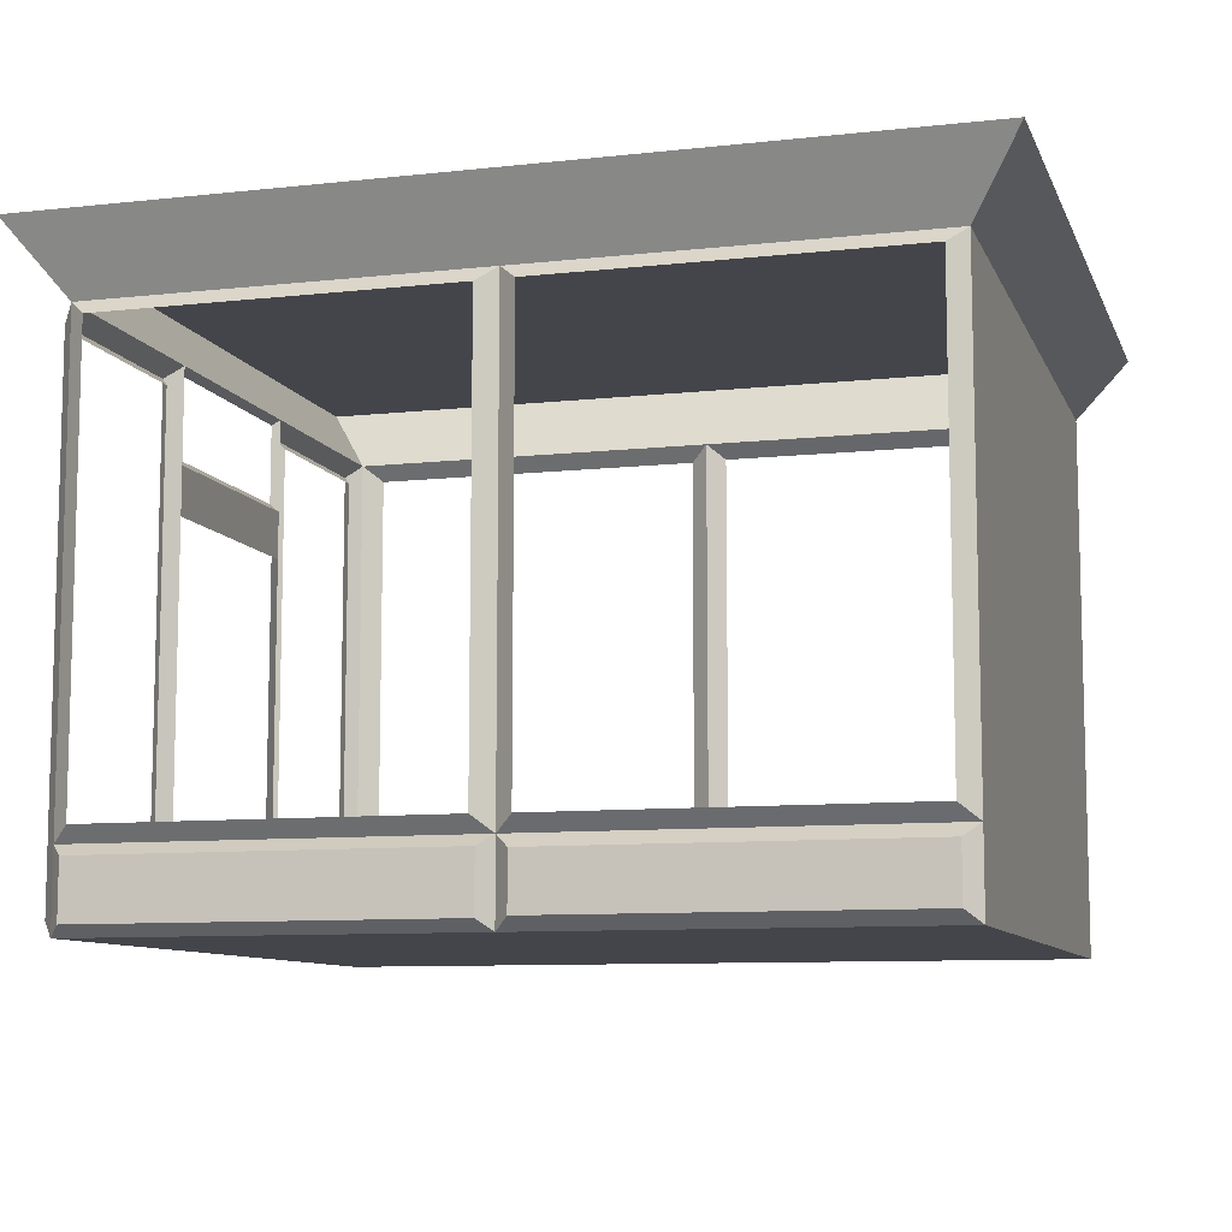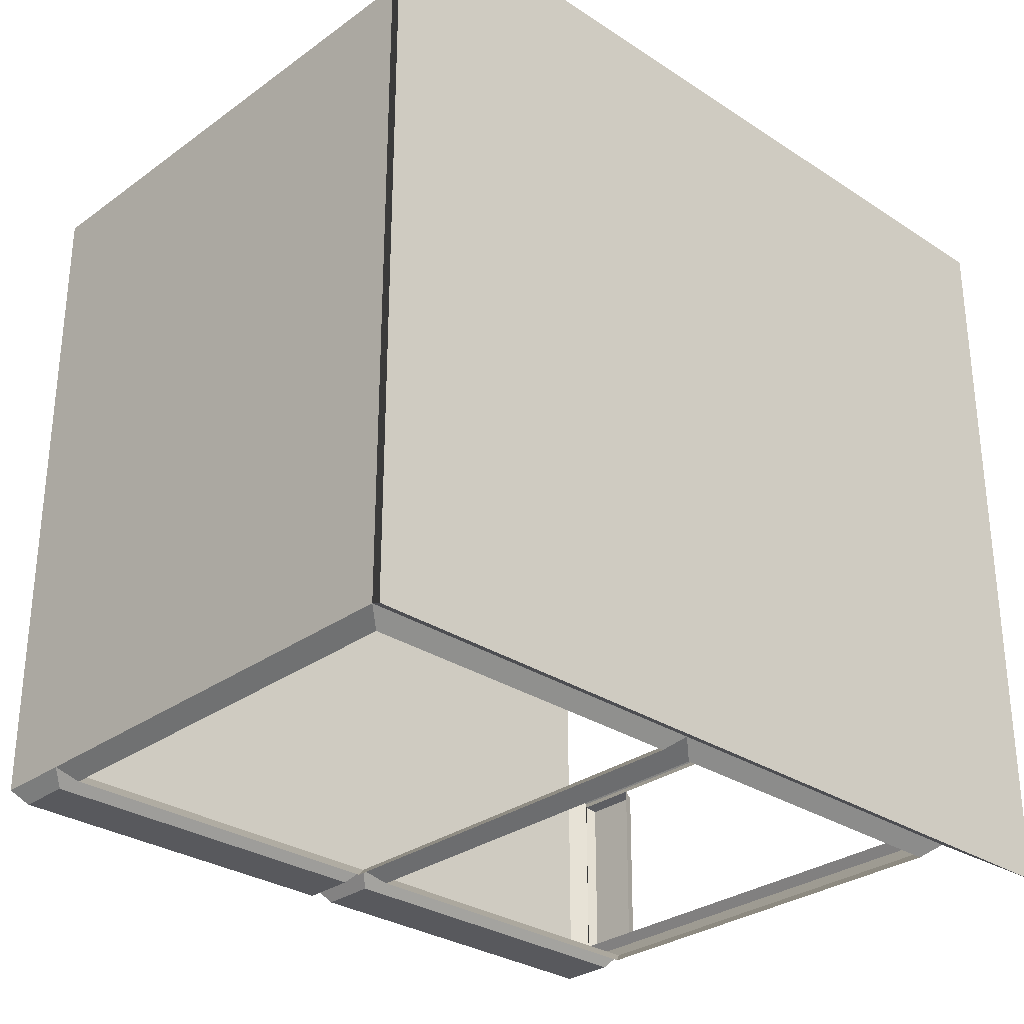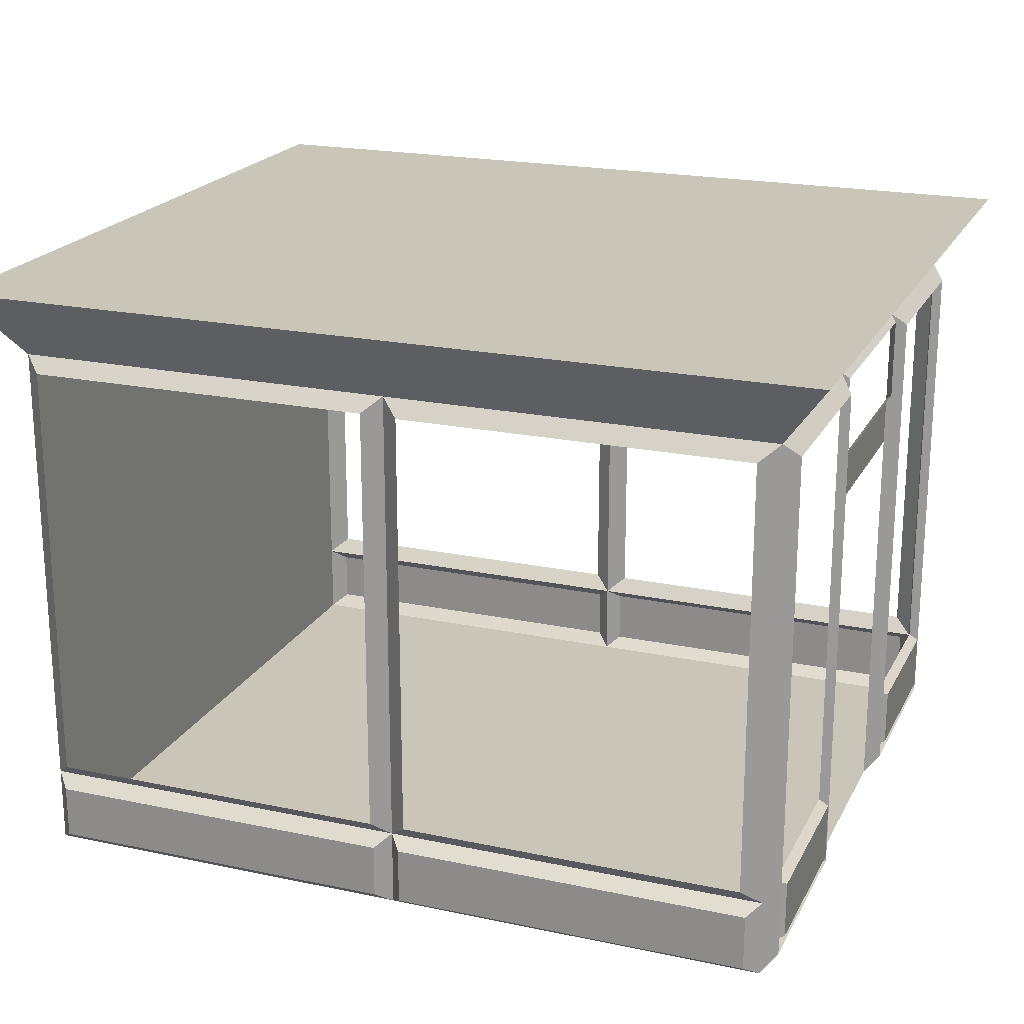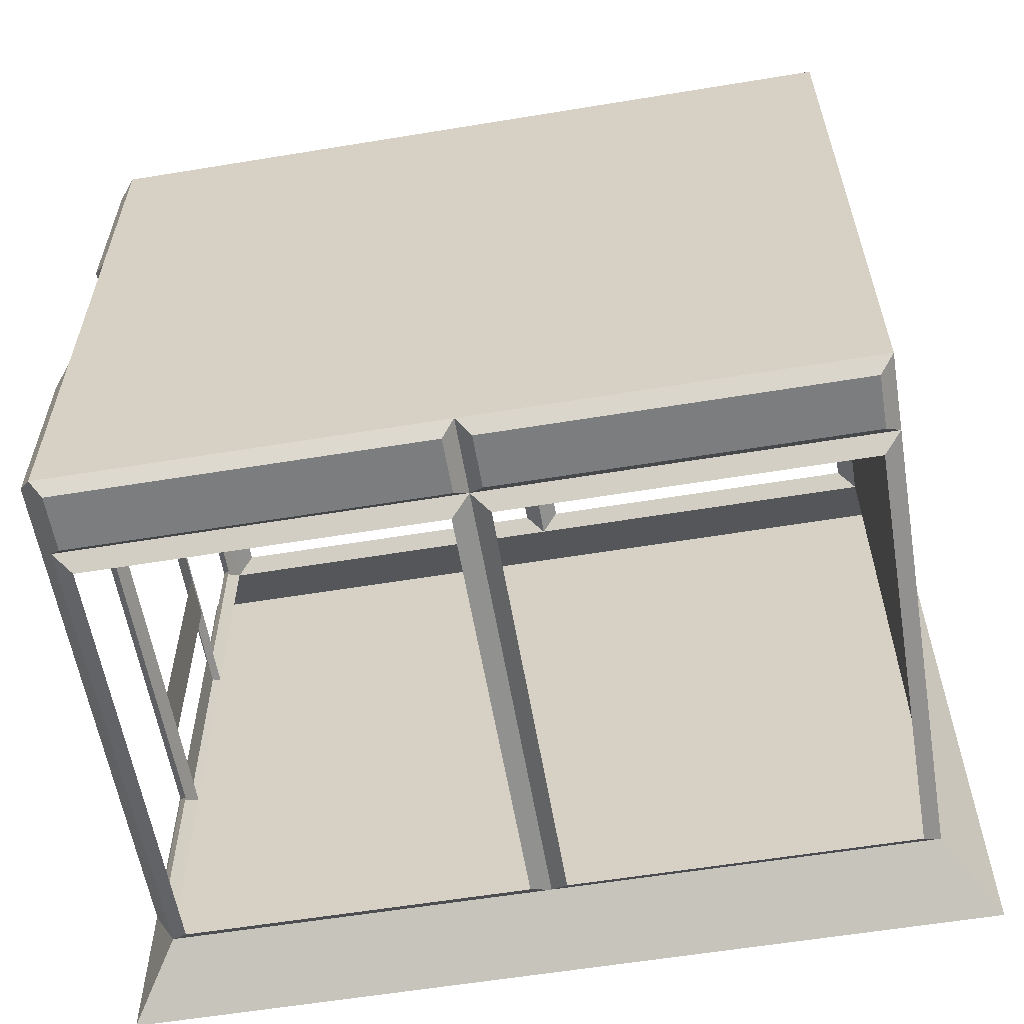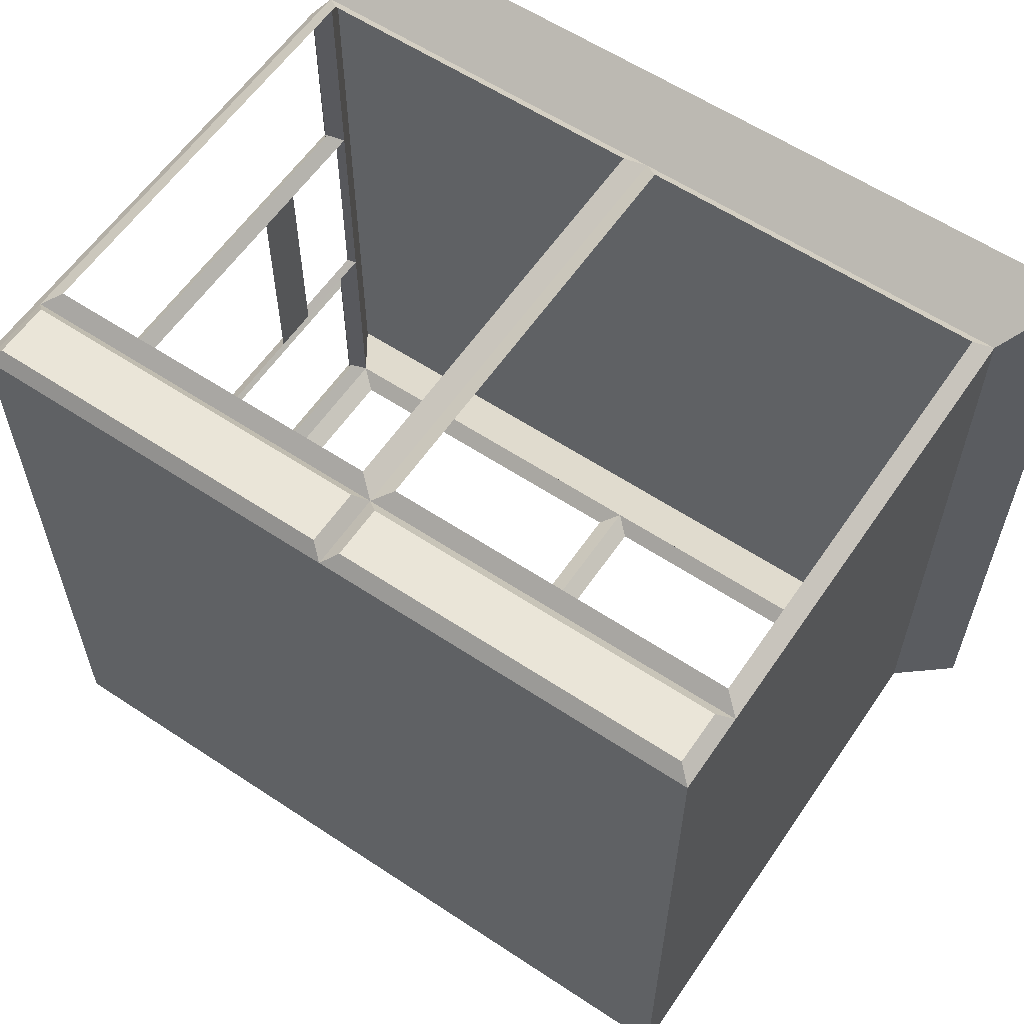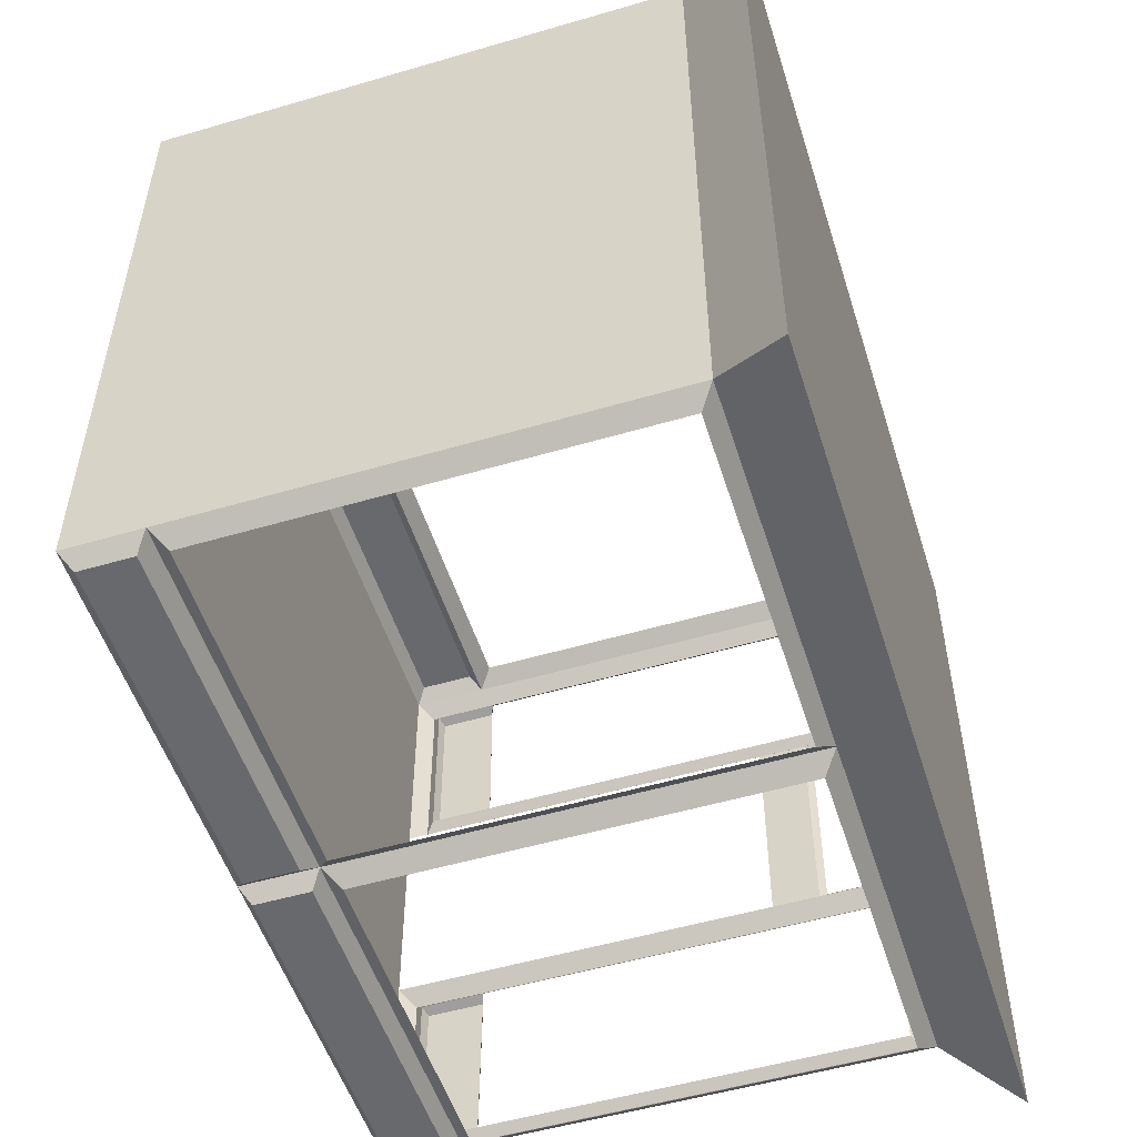
<metadata>
{"format":"obj","ext":"obj","renderer":"f3d","projection":"perspective","resolution":1024,"background":"white","views":[{"elev":-9.3,"azim":16.2,"up":"+Y"},{"elev":-30.0,"azim":136.4,"up":"+Z"},{"elev":20.7,"azim":-159.1,"up":"+Y"},{"elev":-59.0,"azim":9.6,"up":"+Z"},{"elev":59.6,"azim":34.2,"up":"+Z"},{"elev":-52.7,"azim":107.5,"up":"+Z"}]}
</metadata>
<code>
g default
v 22.72 13.91 -20.03
v 21.88 -17.25 -20.88
v 22.72 13.91 20.03
v 21.87 -17.24 20.84
v -23.68 -16.3 -18.29
v -23.68 -16.3 18.29
v 22.72 8.328 -20.03
v 22.72 8.328 20.03
v 22.72 -17.95 -6.677
v 22.72 -17.95 6.677
v 22.72 5.478 -20.03
v 22.72 5.478 20.03
v 1.1e-05 17.95 -7.537
v 1.1e-05 17.95 7.537
v 22.72 -8.837 -20.03
v 22.72 -8.837 20.03
v -23.68 -16.3 8.423
v -23.68 -16.3 -8.423
v -23.05 -12.61 8.19
v -23.05 -12.61 -8.19
v 22.72 13.91 6.677
v 22.72 13.91 -6.677
v 1.1e-05 17.95 -22.61
v 1.1e-05 17.95 22.61
v -22.72 8.328 20.03
v -22.72 13.91 20.03
v -22.72 13.91 6.677
v -21.98 -17.33 -20.88
v -22.72 8.328 -20.03
v -22.72 13.91 -20.03
v -22.72 5.478 20.03
v -22.72 5.478 -20.03
v -22.72 13.91 -6.677
v -21.98 -17.33 20.84
v -22.72 8.328 6.677
v -22.72 8.328 -6.677
v -22.72 -8.837 20.03
v -22.72 -8.837 -20.03
v -23.55 8.328 19.07
v -23.55 13 19.07
v -23.55 13 7.637
v -23.55 -17.04 -7.637
v -23.55 -17.04 -19.07
v -23.55 8.328 -19.07
v -23.55 13 -19.07
v -23.55 5.478 19.07
v -23.55 5.478 -19.07
v -23.55 13 -7.637
v -23.55 -17.04 19.07
v -23.55 -17.04 7.637
v -23.55 8.328 7.637
v -23.55 8.328 -7.637
v -23.55 5.478 7.637
v -23.55 5.478 -7.637
v -23.55 -8.837 19.07
v -23.55 -8.837 -19.07
v -23.55 -12.61 7.637
v -23.55 -12.61 -7.637
v 21.88 -14.09 -20.88
v -21.98 -14.01 -20.88
v -23.55 -12.94 -19.07
v -23.05 -12.68 -18.52
v 21.87 -14.1 20.84
v -21.98 -14.01 20.84
v -23.55 -12.94 19.07
v -23.05 -12.68 18.52
v -23.05 -16.52 -8.19
v -23.05 -16.52 -18.52
v -23.05 -16.52 18.52
v -23.05 -16.52 8.19
v 25.65 17.95 -7.537
v -23.68 -12.83 8.423
v -23.68 -12.83 -8.423
v -23.68 -12.89 -18.29
v -23.68 -12.89 18.29
v 25.65 17.95 -22.61
v -25.65 17.95 22.61
v 25.65 17.95 22.61
v -25.65 17.95 7.537
v -25.65 17.95 -22.61
v 25.65 17.95 7.537
v -25.65 17.95 -7.537
v -0.7413 -17.33 20.84
v 0.8398 -17.25 -20.88
v 1.1e-05 -17.95 6.677
v -1.2e-05 -17.95 -6.677
v -1.2e-05 13.91 20.03
v -0.7413 -14.01 20.84
v -1.2e-05 13.91 -20.03
v 0.8398 -14.09 -20.88
v 22.72 -13.39 -20.03
v 22.72 -17.95 -20.03
v -0.7453 -17.33 -20.88
v -0.7453 -14.01 -20.88
v 0.8508 -17.24 20.84
v -22.72 -17.95 20.03
v 0.8508 -14.1 20.84
v -22.72 -13.39 20.03
v -22.72 -17.95 -20.03
v 1.1e-05 -17.95 -20.03
v -22.72 -13.39 -20.03
v 1.1e-05 -13.39 -20.03
v 22.72 -13.39 20.03
v 1.1e-05 -13.39 20.03
v 1.1e-05 -17.95 20.03
v 22.72 -17.95 20.03
v 22.72 -13.39 20.03
v -1.2e-05 -13.39 20.03
v -1.2e-05 -17.95 20.03
v 22.72 -17.95 20.03
v -23.11 13.5 -6.245
v -23.11 13.5 6.245
v -23.11 8.736 6.245
v -23.11 8.736 -6.245
v -23.05 12.48 18.52
v -23.05 8.328 18.52
v -23.05 5.478 18.52
v -23.05 -8.837 18.52
v -23.05 12.48 8.19
v -23.05 8.328 8.19
v -23.05 5.478 8.19
v -23.05 8.328 -18.52
v -23.05 12.48 -18.52
v -23.05 12.48 -8.19
v -23.05 8.328 -8.19
v -23.05 5.478 -8.19
v -23.05 5.478 -18.52
v -23.05 -8.837 -18.52
v -1.072 13.01 20.84
v -1.072 -12.5 20.84
v -21.65 -12.5 20.84
v -21.65 13.01 20.84
v 1.05 -12.52 20.84
v 1.05 13.03 20.84
v 21.67 13.03 20.84
v 21.67 -12.52 20.84
v -1.109 12.98 -20.87
v -21.61 12.98 -20.87
v -21.61 -12.47 -20.87
v -1.109 -12.47 -20.87
v 1.037 13.04 -20.87
v 1.037 -12.53 -20.87
v 21.68 -12.53 -20.87
v 21.68 13.04 -20.87
v -22.72 -17.95 6.677
v -22.72 -17.95 -6.677
v -22.72 -12.61 -6.677
v -22.72 5.478 -6.677
v -22.72 5.478 6.677
v -22.72 -12.61 6.677
g polySurface103 polySurface101
f 60 94 93 28
f 88 64 34 83
f 90 59 2 84
f 21 81 78 3
f 86 100 92 9
f 78 81 14 24
f 145 146 86 85
f 105 85 10 106
f 85 86 9 10
f 27 26 77 79 82 80 30 33
f 96 145 85 105
f 35 36 148 149
f 146 99 100 86
f 11 7 1 22 21 3 8 12 16 103 106 10 9 92 91 15
f 63 97 95 4
f 3 78 24 77 26 87
f 71 76 23 13
f 81 71 13 14
f 39 25 26 40
f 40 26 27 41
f 43 99 146 42
f 45 30 29 44
f 46 31 25 39
f 44 29 32 47
f 48 33 30 45
f 50 145 96 49
f 41 27 35 51
f 52 36 33 48
f 51 35 149 53
f 54 148 36 52
f 55 37 31 46
f 47 32 38 56
f 65 98 37 55
f 61 101 99 43
f 53 149 150 57
f 58 147 148 54
f 57 150 145 50
f 42 146 147 58
f 56 38 101 61
f 49 96 98 65
f 73 74 5 18
f 75 72 17 6
f 13 23 80 82
f 24 14 79 77
f 14 13 82 79
f 30 80 23 76 1 89
f 1 76 71 22
f 22 71 81 21
f 107 103 104 108
f 108 104 105 109
f 109 105 106 110
f 110 106 103 107
f 112 27 33 111
f 114 36 35 113
f 113 35 27 112
f 111 33 36 114
f 116 39 40 115
f 115 40 41 119
f 68 43 42 67
f 123 45 44 122
f 117 46 39 116
f 122 44 47 127
f 124 48 45 123
f 70 50 49 69
f 119 41 51 120
f 125 52 48 124
f 120 51 53 121
f 126 54 52 125
f 118 55 46 117
f 127 47 56 128
f 66 65 55 118
f 62 61 43 68
f 121 53 57 19
f 20 58 54 126
f 19 57 50 70
f 67 42 58 20
f 128 56 61 62
f 69 49 65 66
f 5 68 67 18
f 17 70 69 6
f 72 19 70 17
f 18 67 20 73
f 74 62 68 5
f 73 20 62 74
f 6 69 66 75
f 75 66 19 72
f 130 104 87 129
f 129 87 26 132
f 131 98 104 130
f 132 26 98 131
f 135 3 87 134
f 134 87 104 133
f 133 104 103 136
f 136 103 3 135
f 138 30 89 137
f 140 102 101 139
f 137 89 102 140
f 139 101 30 138
f 141 89 1 144
f 143 91 102 142
f 142 102 89 141
f 144 1 91 143
f 59 91 92 2
f 2 92 100 84
f 84 100 102 90
f 90 102 91 59
f 34 96 105 83
f 83 105 104 88
f 64 98 96 34
f 88 104 98 64
f 93 100 99 28
f 60 101 102 94
f 94 102 100 93
f 28 99 101 60
f 63 107 108 97
f 97 108 109 95
f 95 109 110 4
f 4 110 107 63

</code>
